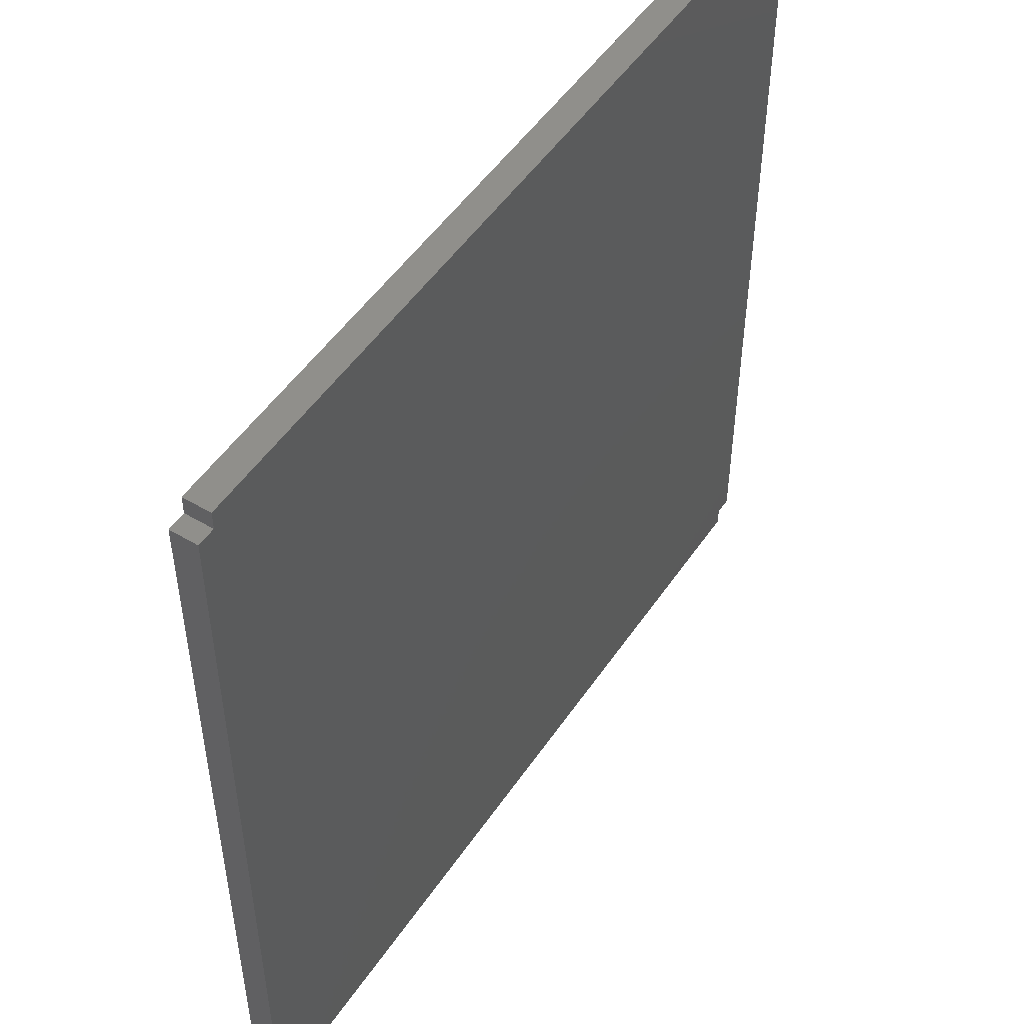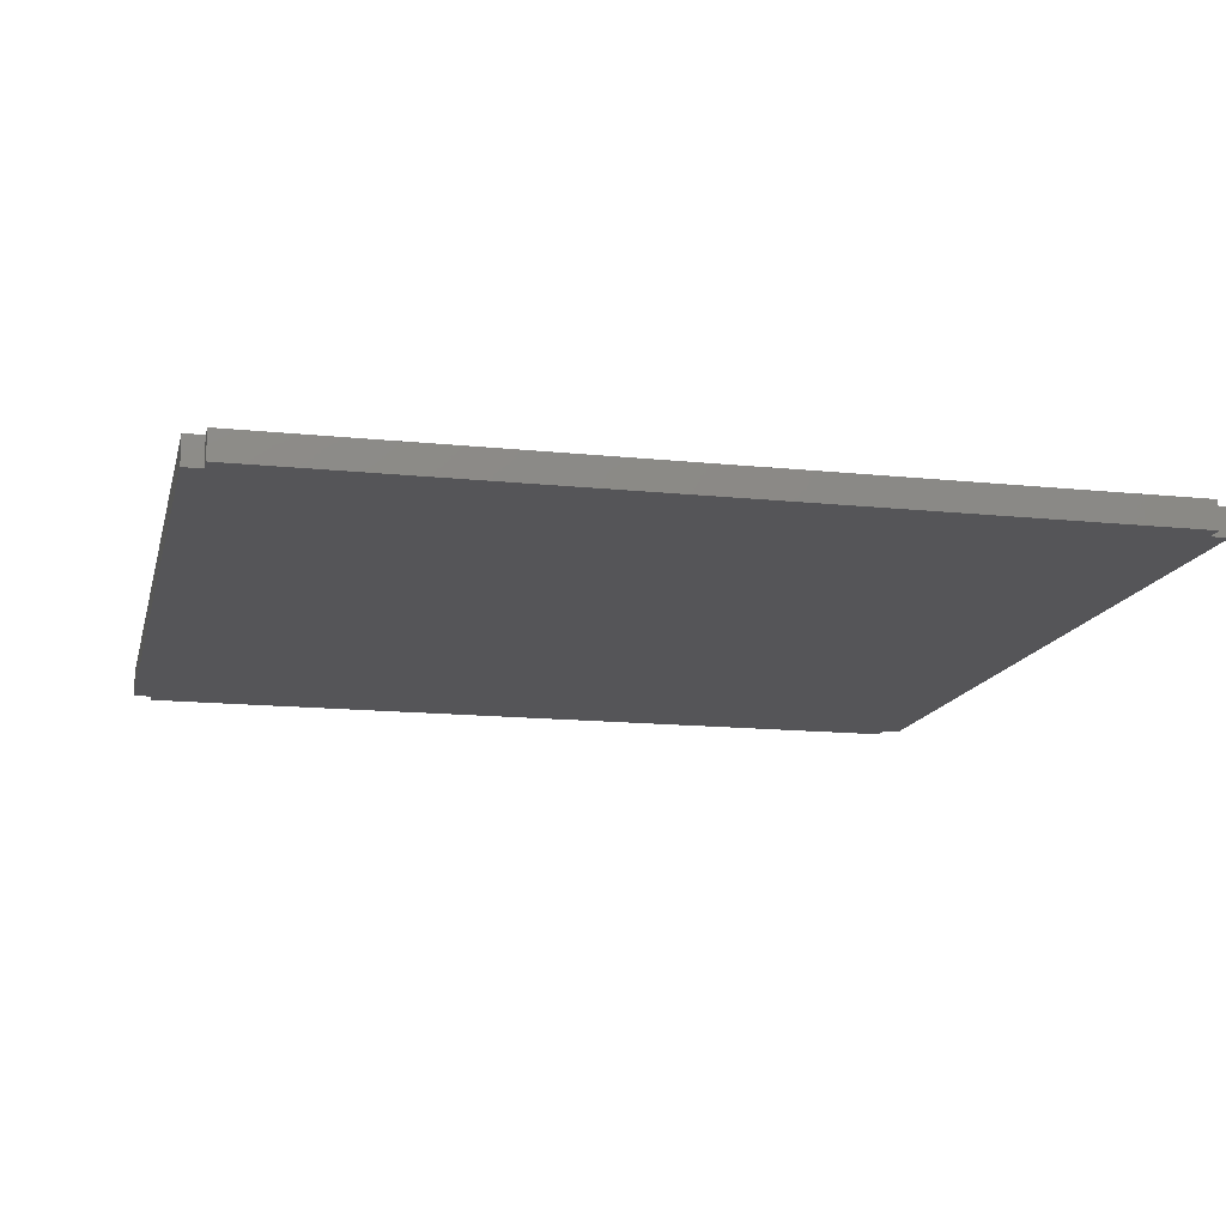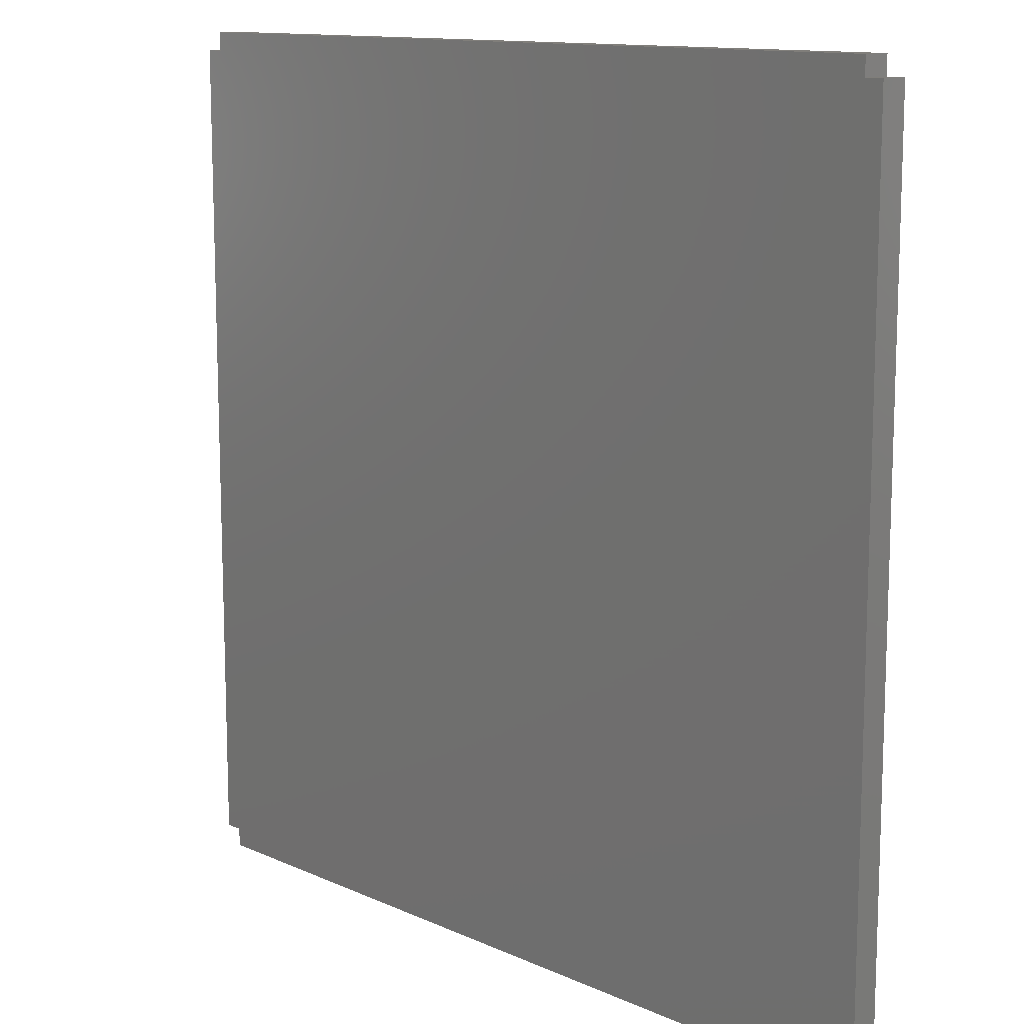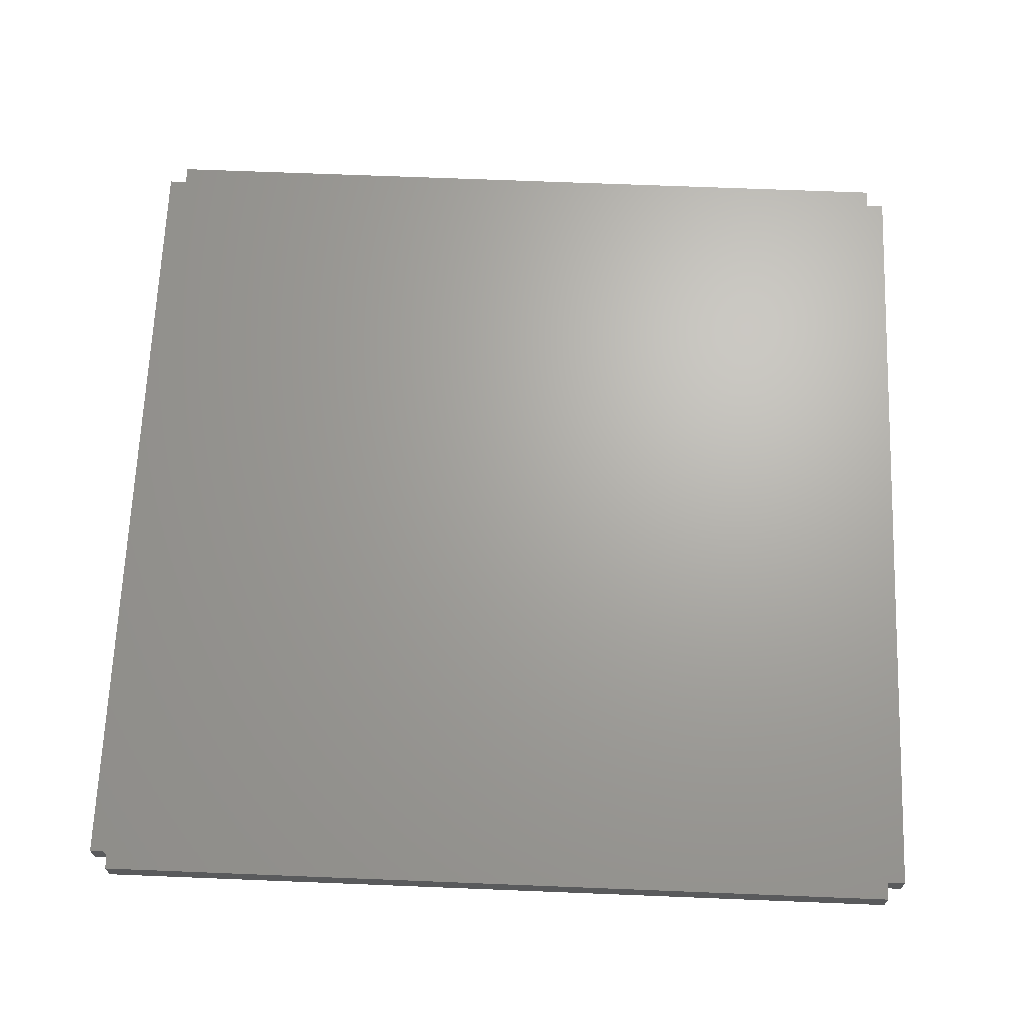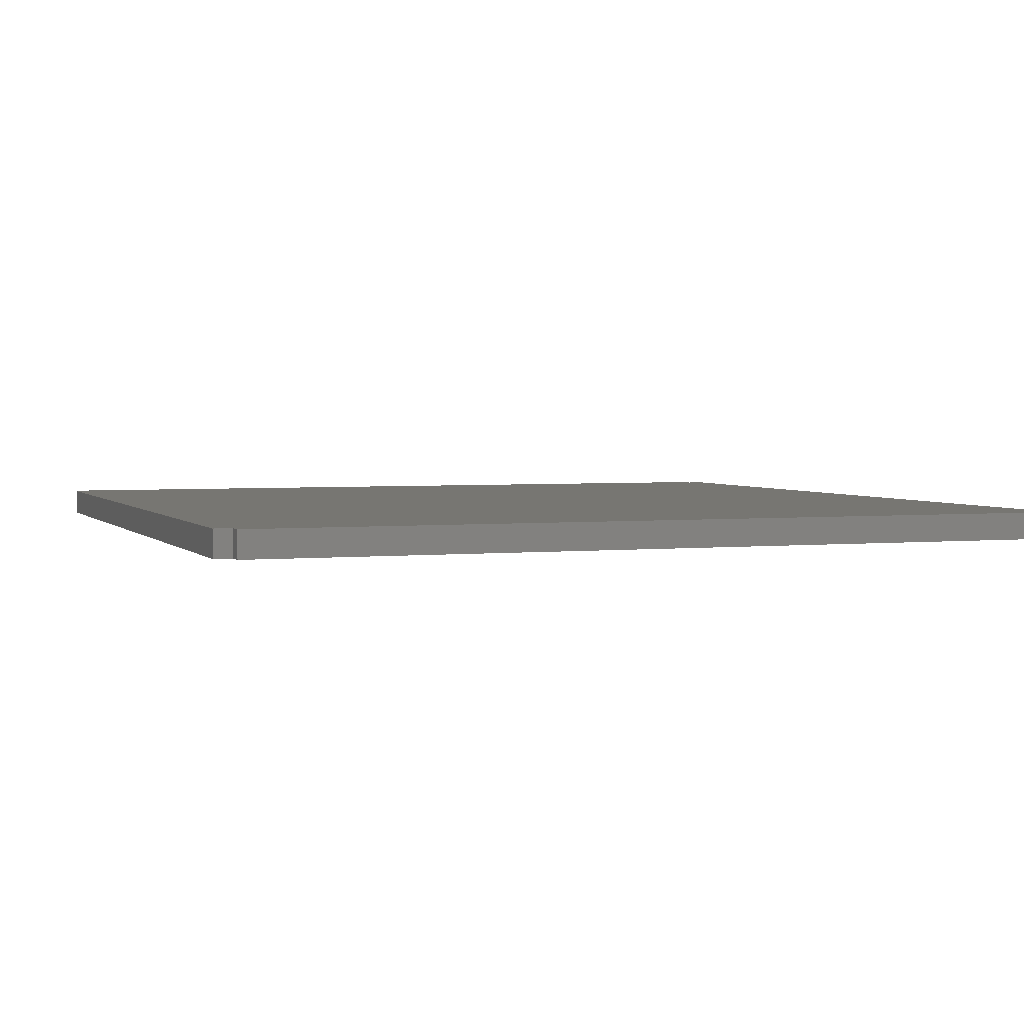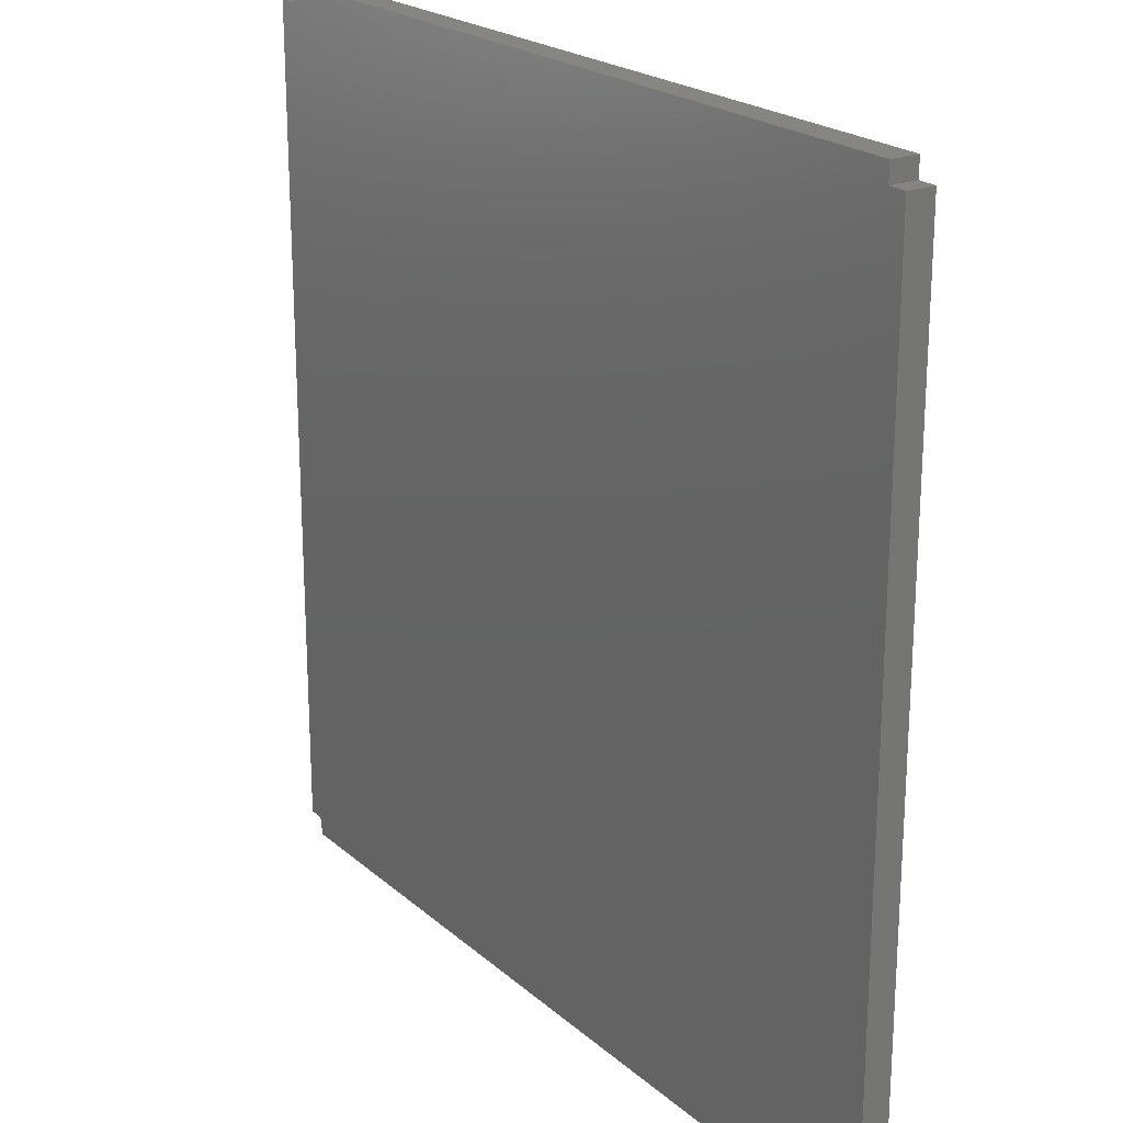
<metadata>
{"format":"stl","ext":"stl","renderer":"f3d","projection":"perspective","resolution":1024,"background":"white","views":[{"elev":50.7,"azim":123.0,"up":"+Y"},{"elev":-14.3,"azim":-103.0,"up":"+Z"},{"elev":12.3,"azim":46.5,"up":"+Y"},{"elev":67.2,"azim":92.3,"up":"+Z"},{"elev":3.0,"azim":160.0,"up":"+Z"},{"elev":21.7,"azim":-124.3,"up":"+Y"}]}
</metadata>
<code>
# stl→obj: 26 verts, 48 faces
v 0.7262 -0.7188 0.02344
v 0.7262 -0.7188 -0.02344
v 0.75 -0.7188 0.02344
v 0.75 -0.7188 -0.02344
v 0.7184 -0.7503 0.02344
v 0.7184 -0.7503 -0.02344
v 0.7184 -0.7266 0.02344
v 0.7184 -0.7266 -0.02344
v 0.75 0.7181 -0.02344
v -0.7184 -0.7188 -0.02344
v -0.75 -0.7188 -0.02344
v -0.75 0.7181 -0.02344
v -0.7184 0.7181 -0.02344
v 0.7184 0.7181 -0.02344
v -0.7184 0.7497 -0.02344
v 0.7184 0.7497 -0.02344
v -0.7184 -0.7503 -0.02344
v 0.75 0.7181 0.02344
v -0.75 -0.7188 0.02344
v -0.7184 -0.7188 0.02344
v 0.7184 0.7181 0.02344
v -0.7184 0.7181 0.02344
v -0.75 0.7181 0.02344
v -0.7184 0.7497 0.02344
v 0.7184 0.7497 0.02344
v -0.7184 -0.7503 0.02344
f 1 2 3
f 3 2 4
f 5 6 7
f 7 6 8
f 9 4 2
f 9 2 10
f 9 10 11
f 11 12 13
f 11 13 14
f 11 14 9
f 13 15 14
f 14 15 16
f 2 8 10
f 10 8 6
f 10 6 17
f 18 19 20
f 18 20 1
f 18 1 3
f 19 18 21
f 19 21 22
f 19 22 23
f 22 21 24
f 24 21 25
f 26 5 20
f 20 5 7
f 20 7 1
f 8 2 7
f 7 2 1
f 23 12 19
f 19 12 11
f 22 13 23
f 23 13 12
f 24 15 22
f 22 15 13
f 25 16 24
f 24 16 15
f 21 14 25
f 25 14 16
f 18 9 21
f 21 9 14
f 3 4 18
f 18 4 9
f 26 17 5
f 5 17 6
f 20 10 26
f 26 10 17
f 19 11 20
f 20 11 10

</code>
